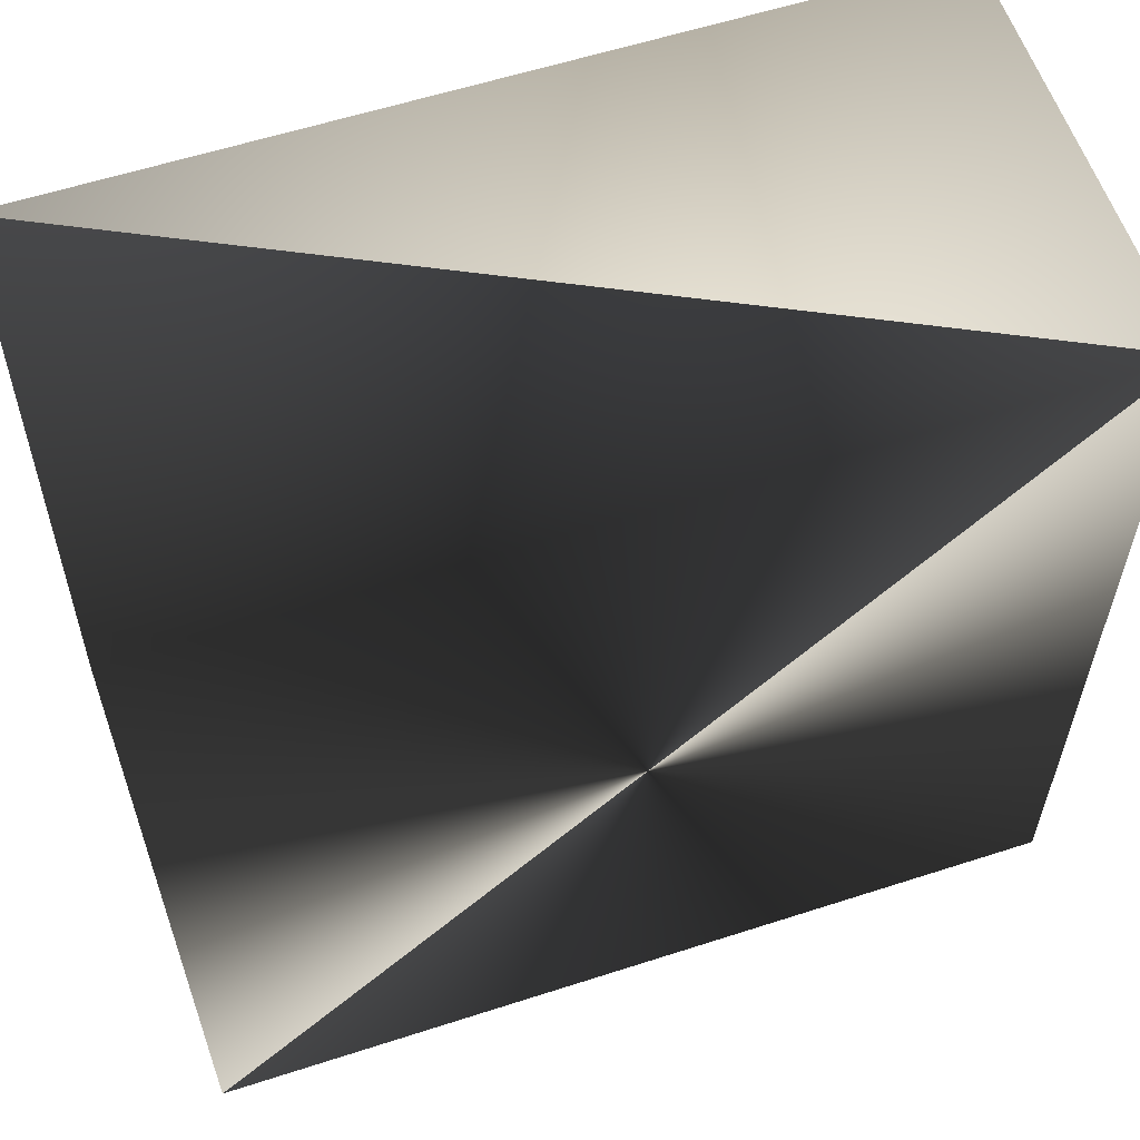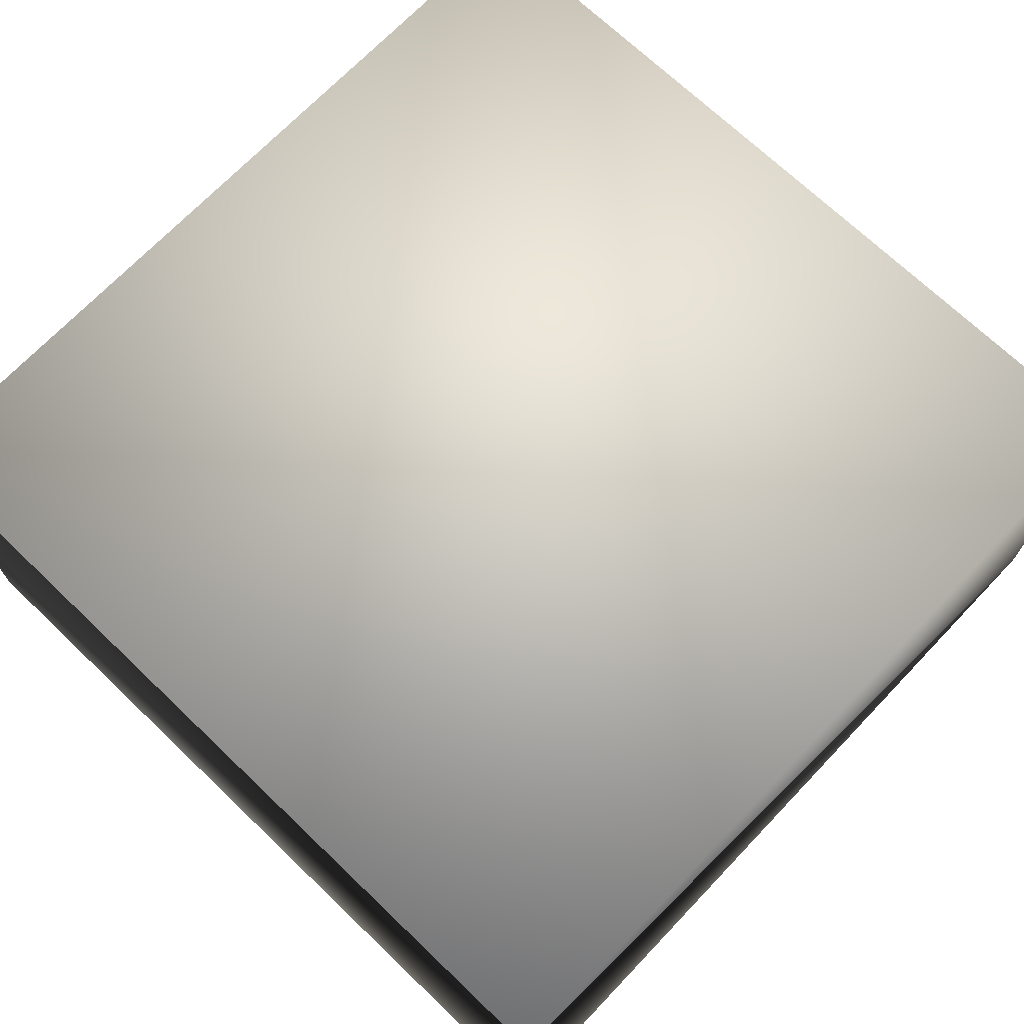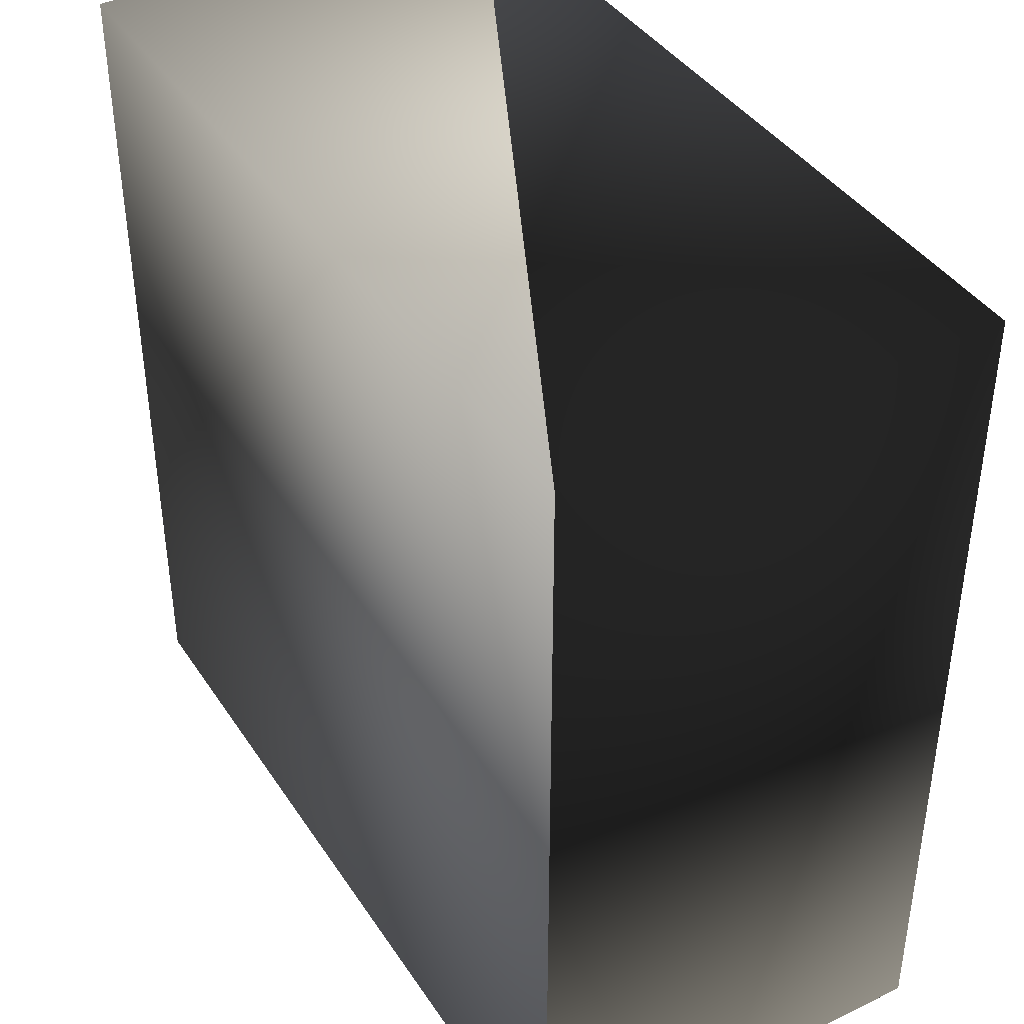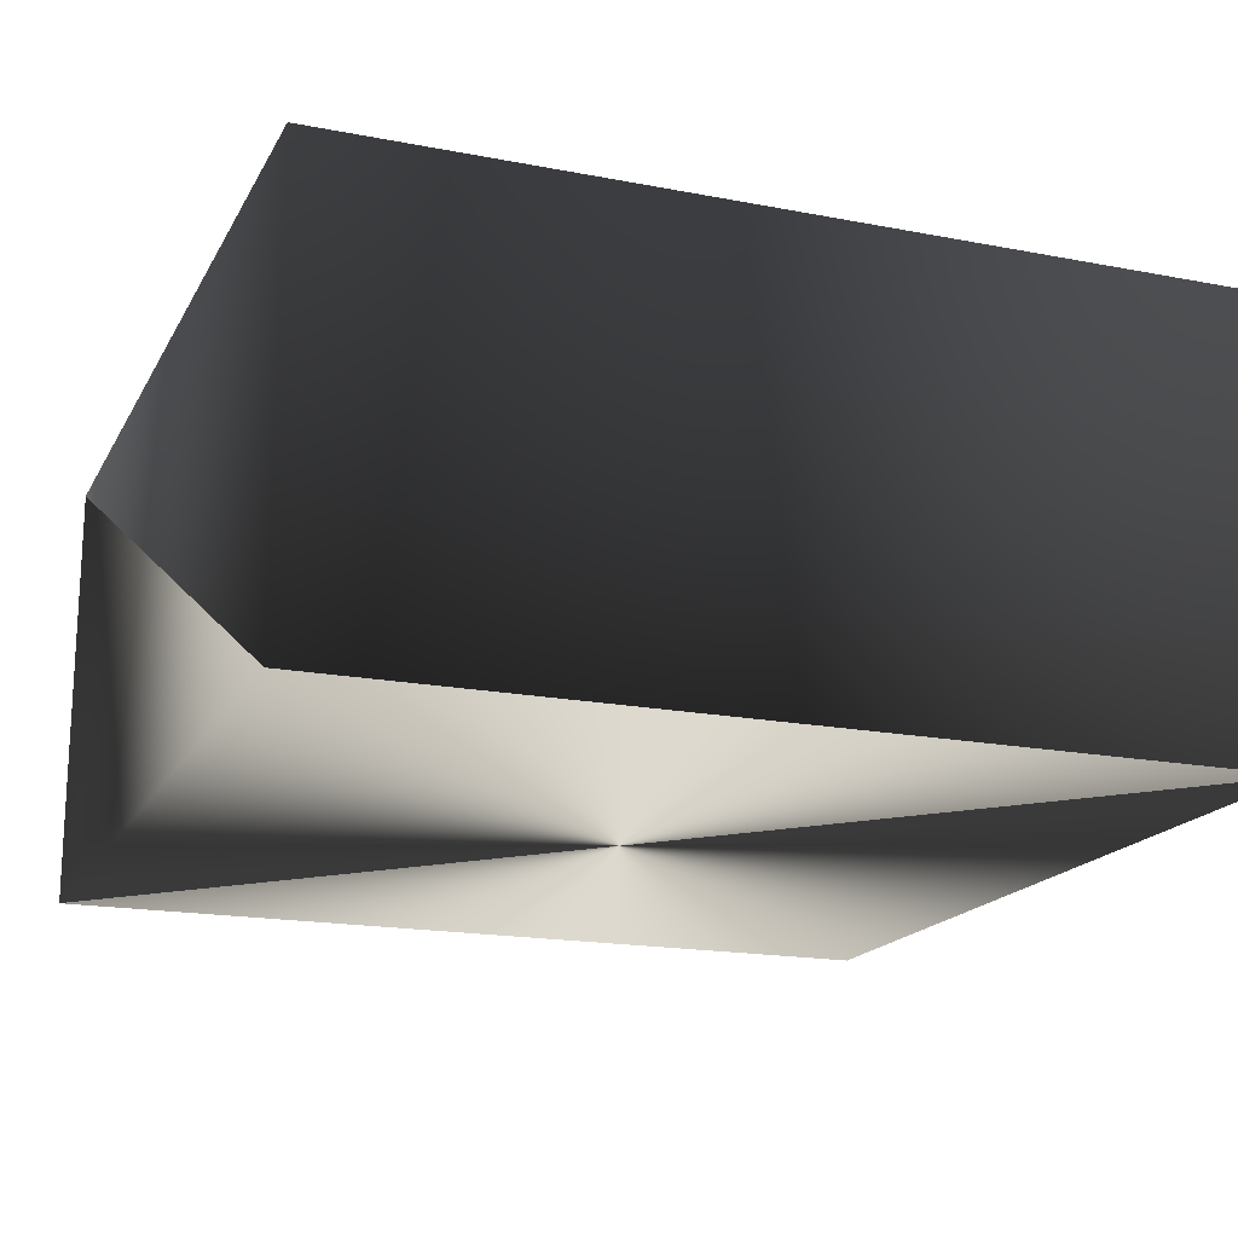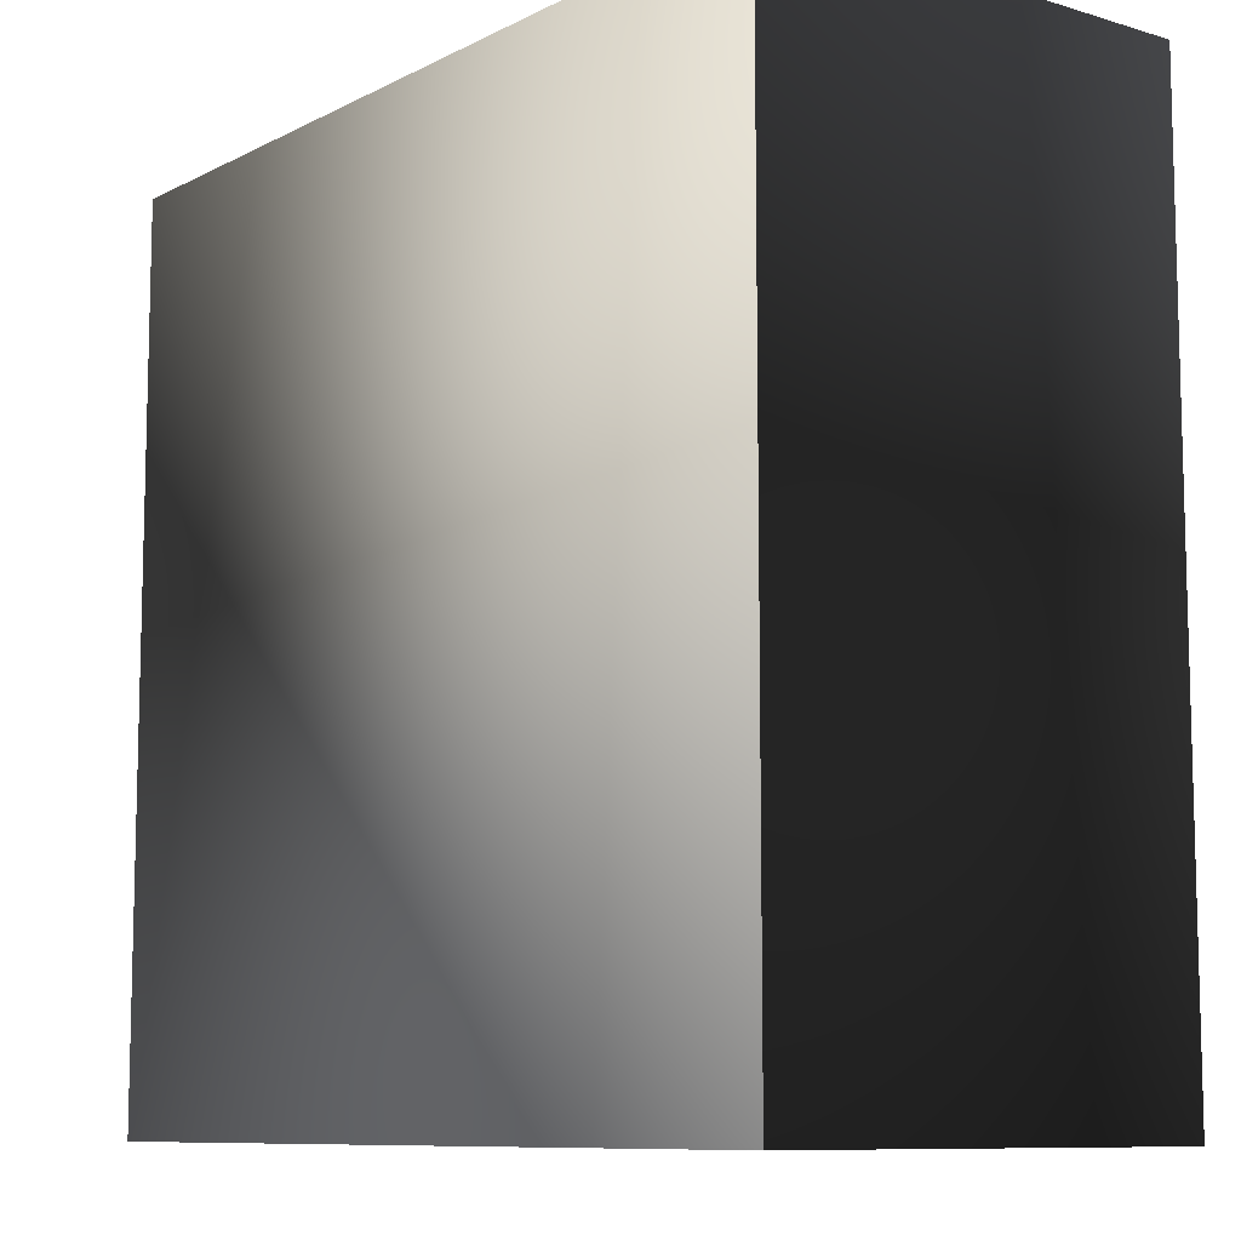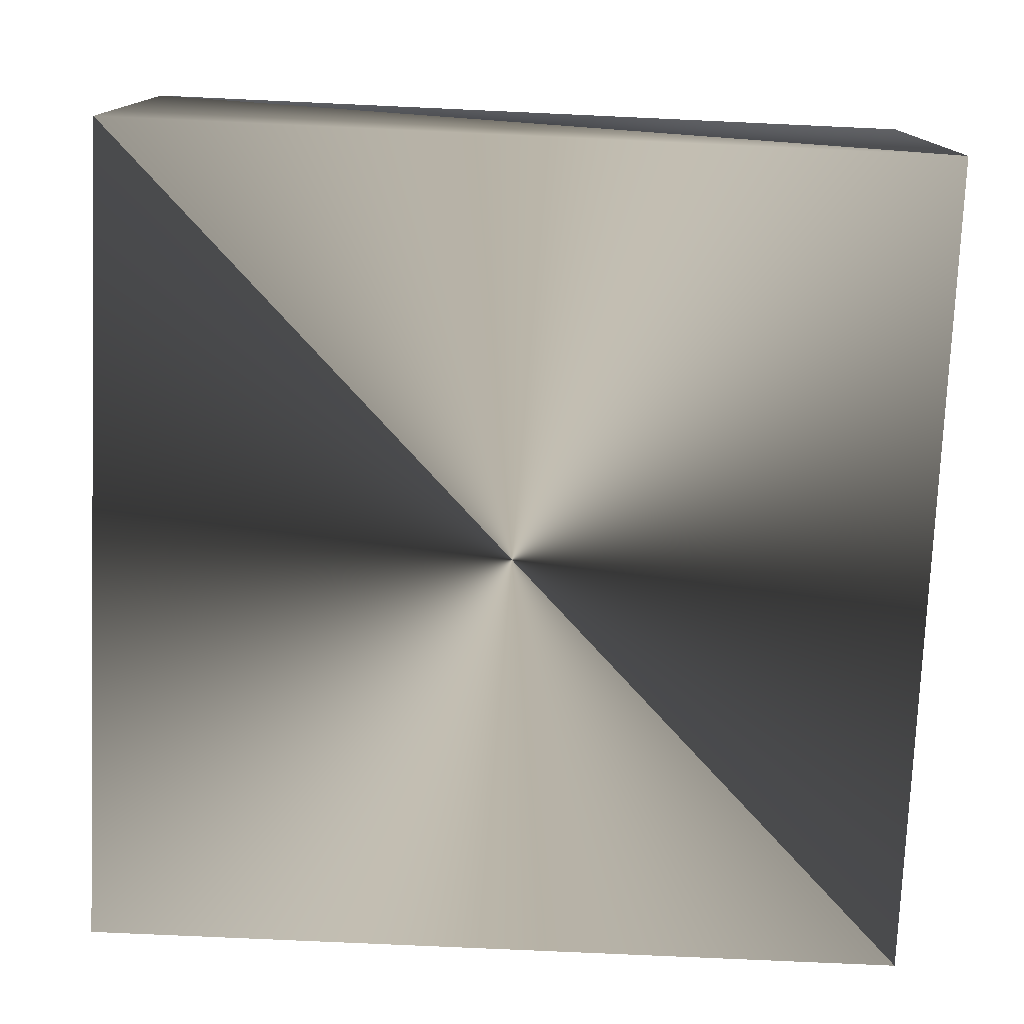
<metadata>
{"format":"obj","ext":"obj","renderer":"f3d","projection":"perspective","resolution":1024,"background":"white","views":[{"elev":59.0,"azim":-18.4,"up":"+Z"},{"elev":70.7,"azim":-46.3,"up":"+Y"},{"elev":40.6,"azim":-120.4,"up":"+Z"},{"elev":-17.9,"azim":159.3,"up":"+Y"},{"elev":-9.4,"azim":-127.8,"up":"+Z"},{"elev":-76.8,"azim":87.4,"up":"+Y"}]}
</metadata>
<code>
v 274 0 274
v 274 0 -274
v -274 0 -274
v -274 0 274
v 274 274 274
v 274 274 -274
v -274 274 -274
v -274 274 274
f 1 2 5
f 6 2 5
f 1 3 4
f 1 3 2
f 8 4 3
f 3 7 8
f 1 4 8
f 1 5 8
f 5 6 8
f 6 7 8
f 2 6 3
f 6 7 3

</code>
